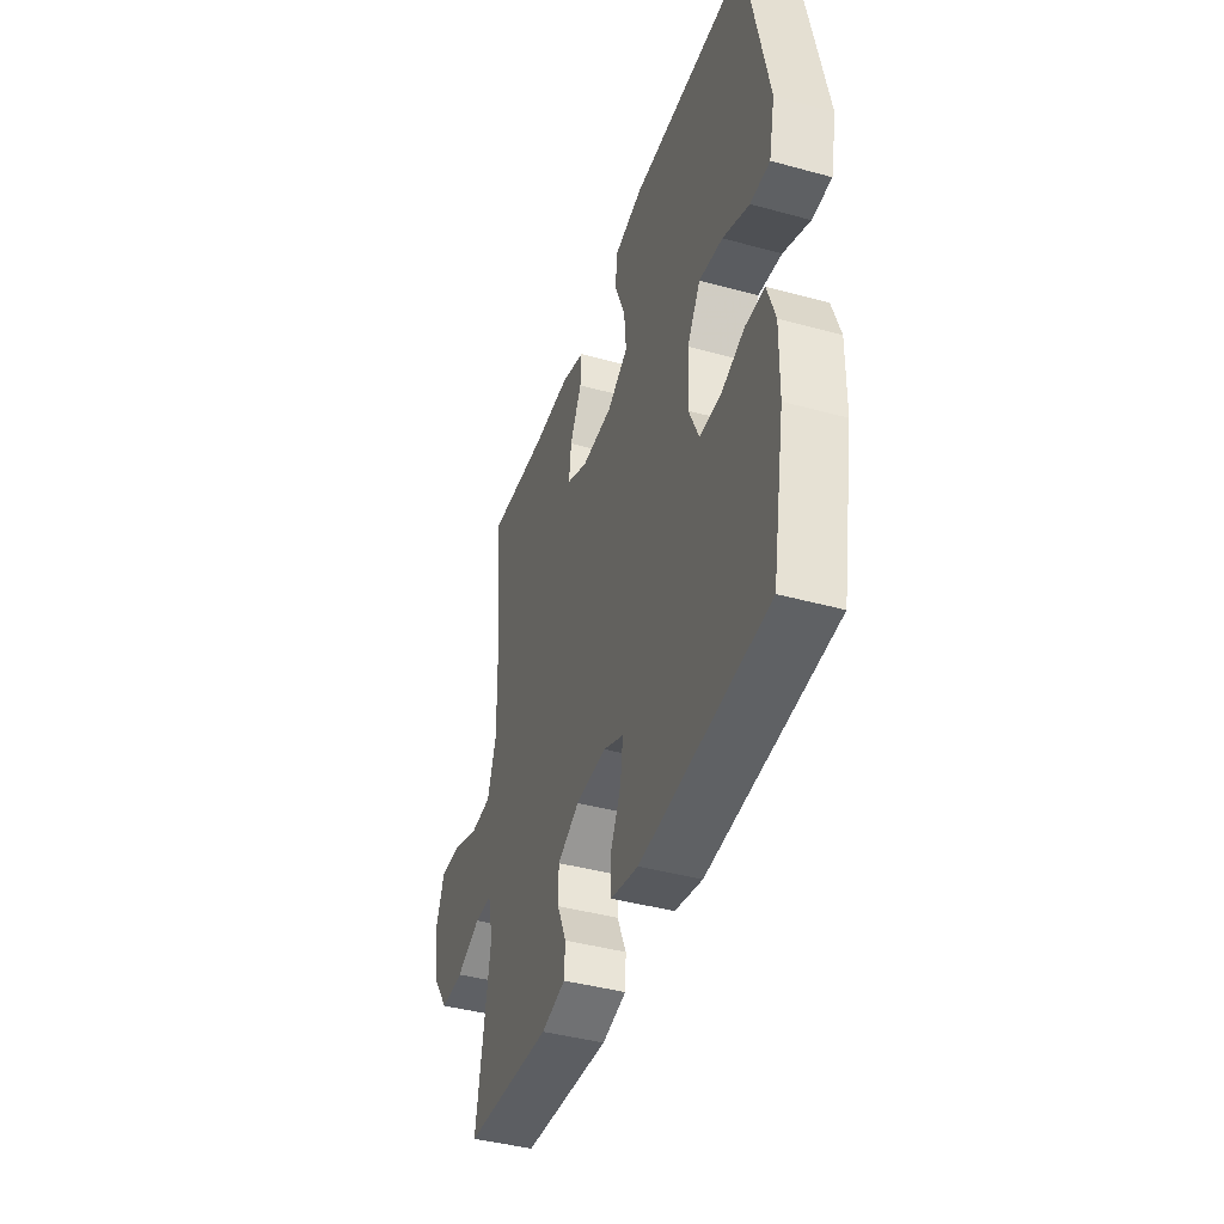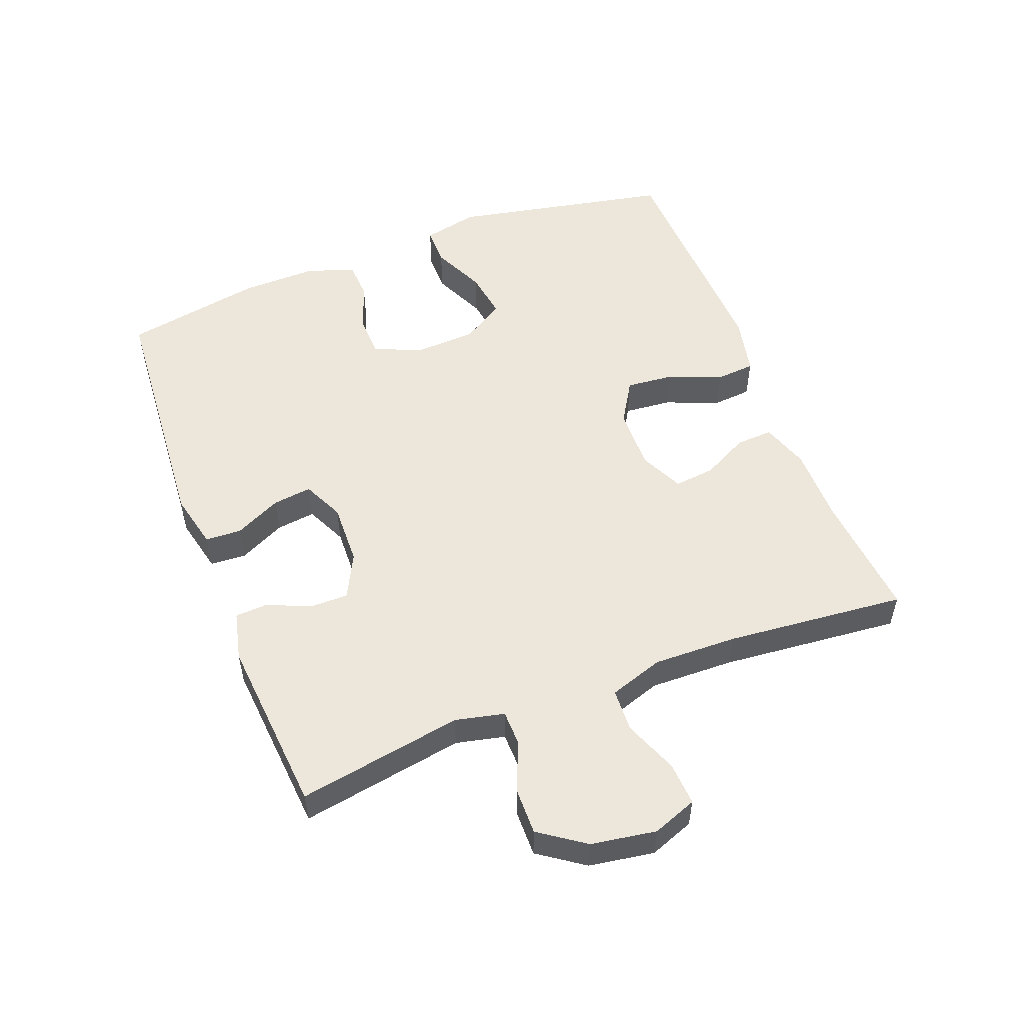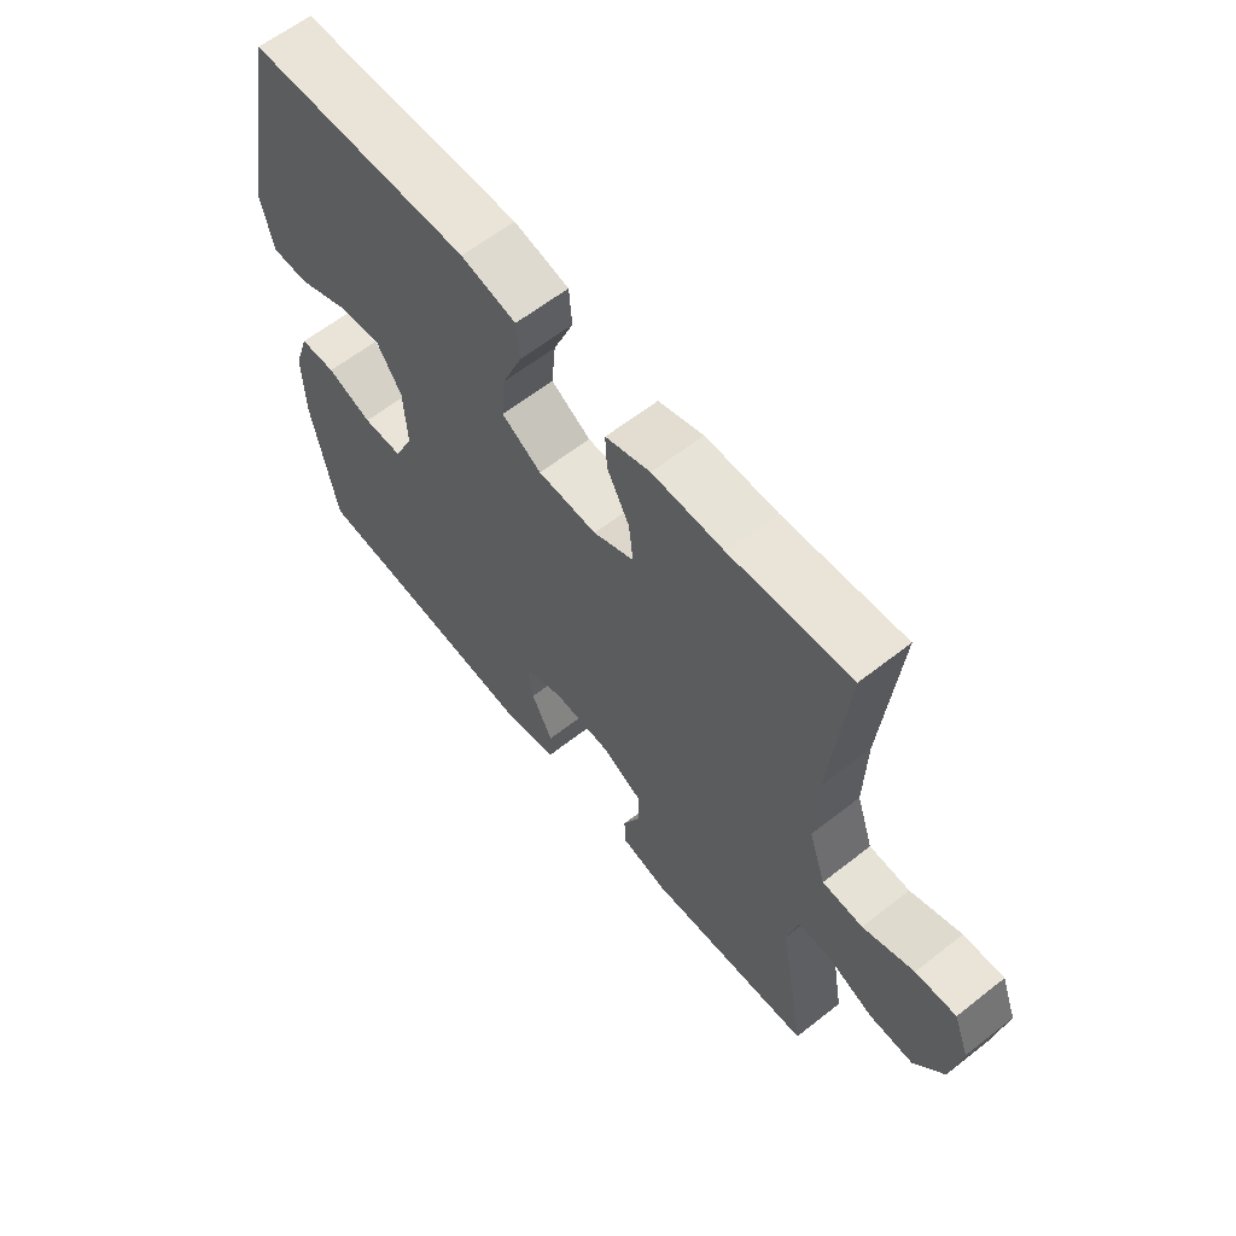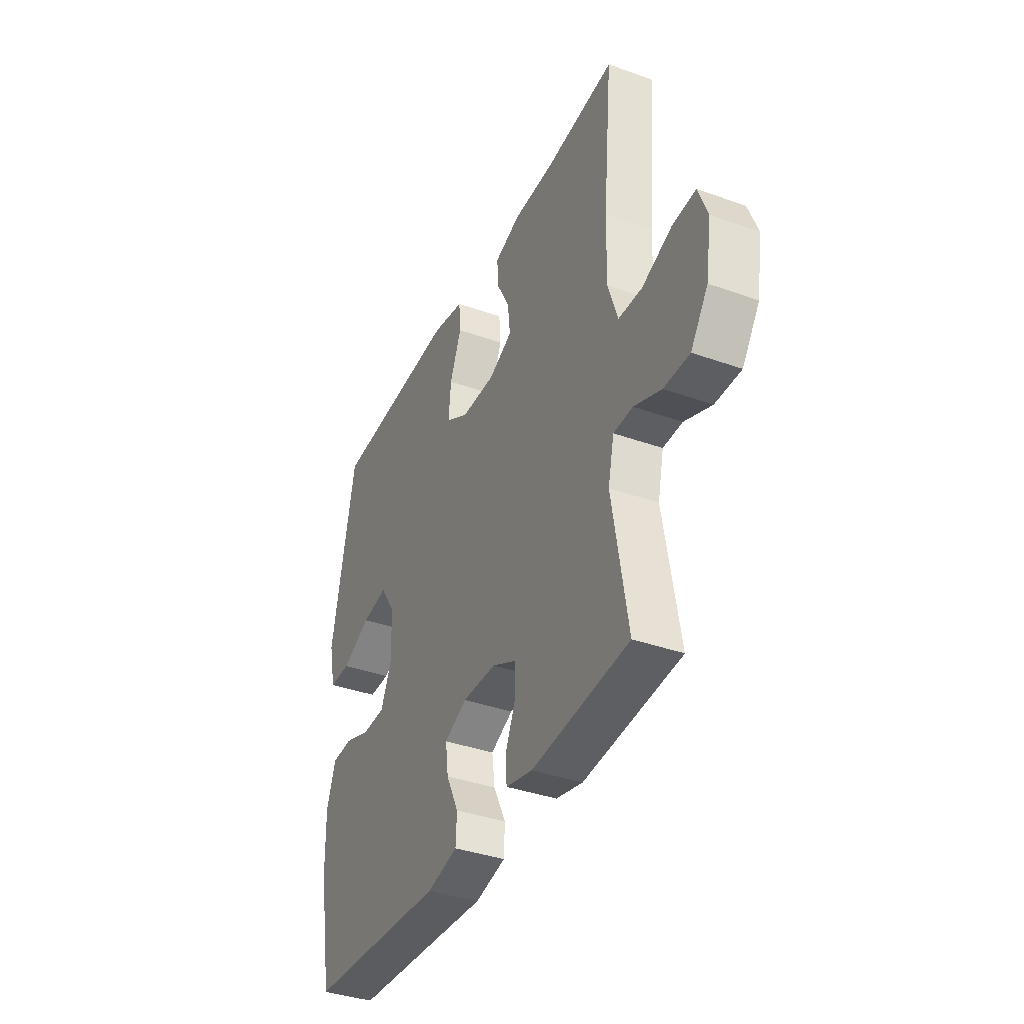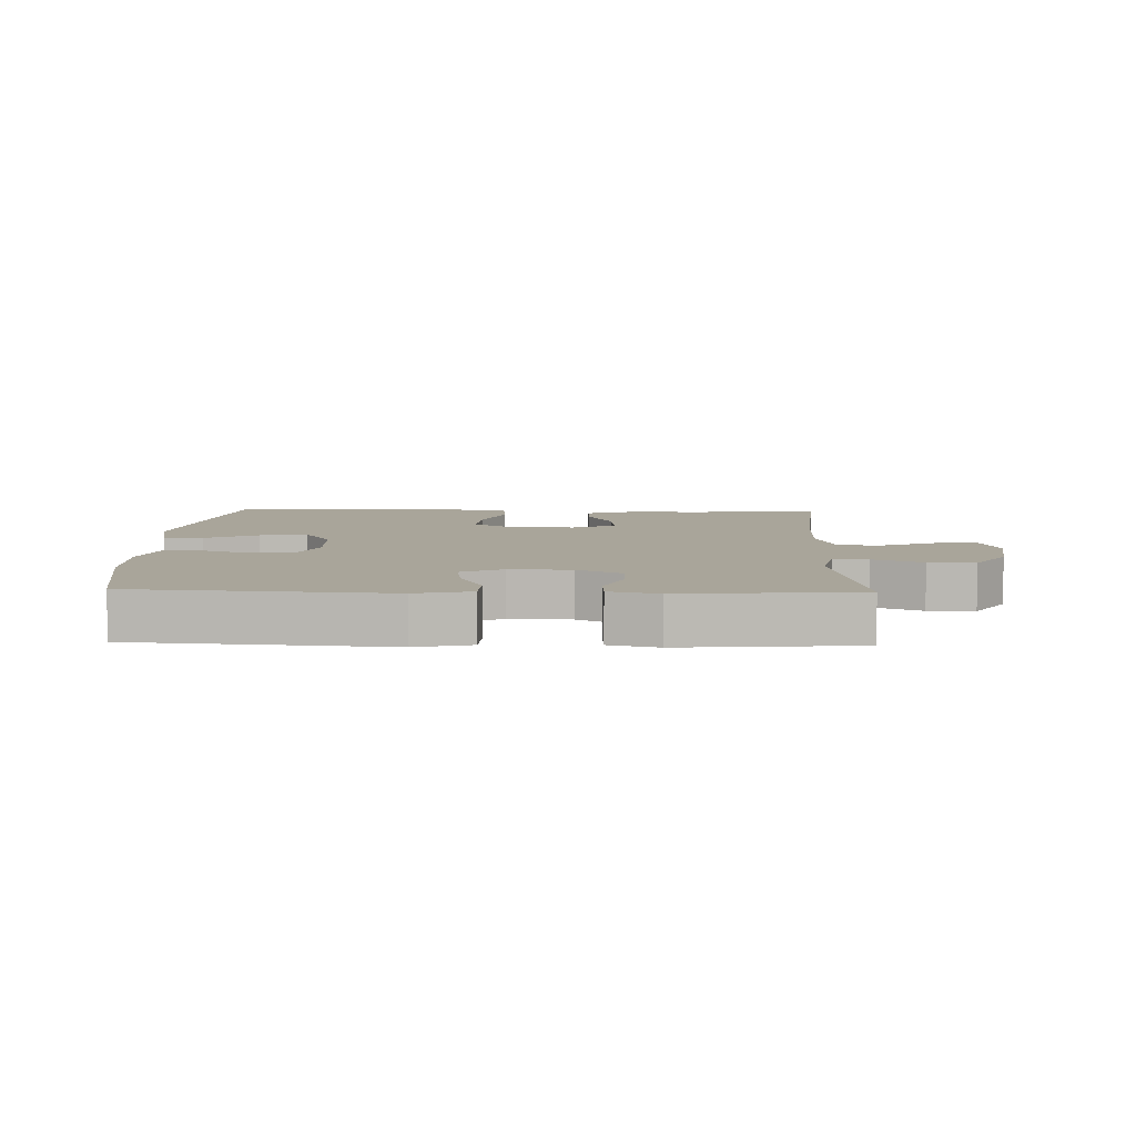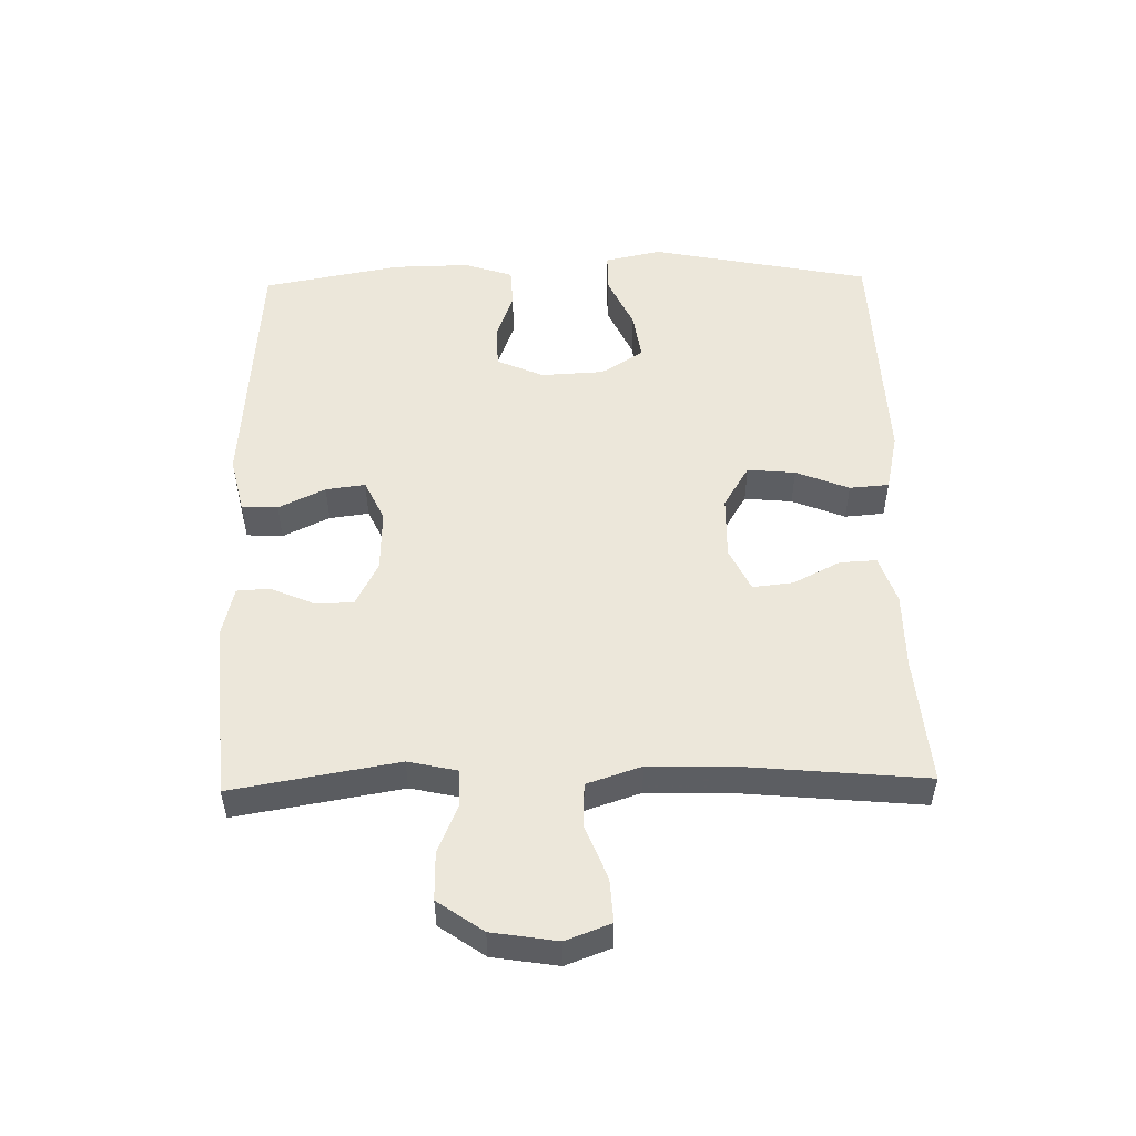
<metadata>
{"format":"obj","ext":"obj","renderer":"f3d","projection":"perspective","resolution":1024,"background":"white","views":[{"elev":-42.1,"azim":71.8,"up":"+Z"},{"elev":53.0,"azim":-111.0,"up":"+Y"},{"elev":61.7,"azim":-128.6,"up":"+Z"},{"elev":-38.0,"azim":-114.4,"up":"+Z"},{"elev":7.5,"azim":-178.4,"up":"+Y"},{"elev":51.8,"azim":-91.2,"up":"+Y"}]}
</metadata>
<code>
v -0.5 0.07 0.5
v -0.302 0.07 0.483
v -0.184 0.07 0.483
v -0.11 0.07 0.458
v -0.113 0.07 0.401
v -0.15 0.07 0.329
v -0.157 0.07 0.266
v -0.09 0.07 0.234
v 0.008 0.07 0.236
v 0.074 0.07 0.276
v 0.067 0.07 0.35
v 0.034 0.07 0.432
v 0.039 0.07 0.493
v 0.13 0.07 0.513
v 0.5 0.07 0.5
v 0.568 0.07 0.159
v 0.549 0.07 0.072
v 0.488 0.07 0.072
v 0.405 0.07 0.11
v 0.331 0.07 0.121
v 0.289 0.07 0.056
v 0.284 0.07 -0.042
v 0.316 0.07 -0.114
v 0.382 0.07 -0.116
v 0.457 0.07 -0.089
v 0.517 0.07 -0.092
v 0.542 0.07 -0.167
v 0.54 0.07 -0.284
v 0.5 0.07 -0.5
v 0.103 0.07 -0.529
v 0.016 0.07 -0.509
v 0.013 0.07 -0.453
v 0.048 0.07 -0.381
v 0.056 0.07 -0.32
v -0.008 0.07 -0.29
v -0.105 0.07 -0.293
v -0.174 0.07 -0.328
v -0.174 0.07 -0.388
v -0.145 0.07 -0.454
v -0.148 0.07 -0.505
v -0.224 0.07 -0.523
v -0.5 0.07 -0.5
v -0.456 0.07 -0.244
v -0.473 0.07 -0.168
v -0.528 0.07 -0.167
v -0.605 0.07 -0.199
v -0.678 0.07 -0.2
v -0.727 0.07 -0.13
v -0.743 0.07 -0.029
v -0.717 0.07 0.04
v -0.65 0.07 0.036
v -0.566 0.07 0.003
v -0.499 0.07 0.006
v -0.471 0.07 0.09
v -0.474 0.07 0.22
v -0.5 0 0.5
v -0.302 0 0.483
v -0.184 0 0.483
v -0.11 0 0.458
v -0.113 0 0.401
v -0.15 0 0.329
v -0.157 0 0.266
v -0.09 0 0.234
v 0.008 0 0.236
v 0.074 0 0.276
v 0.067 0 0.35
v 0.034 0 0.432
v 0.039 0 0.493
v 0.13 0 0.513
v 0.5 0 0.5
v 0.568 0 0.159
v 0.549 0 0.072
v 0.488 0 0.072
v 0.405 0 0.11
v 0.331 0 0.121
v 0.289 0 0.056
v 0.284 0 -0.042
v 0.316 0 -0.114
v 0.382 0 -0.116
v 0.457 0 -0.089
v 0.517 0 -0.092
v 0.542 0 -0.167
v 0.54 0 -0.284
v 0.5 0 -0.5
v 0.103 0 -0.529
v 0.016 0 -0.509
v 0.013 0 -0.453
v 0.048 0 -0.381
v 0.056 0 -0.32
v -0.008 0 -0.29
v -0.105 0 -0.293
v -0.174 0 -0.328
v -0.174 0 -0.388
v -0.145 0 -0.454
v -0.148 0 -0.505
v -0.224 0 -0.523
v -0.5 0 -0.5
v -0.456 0 -0.244
v -0.473 0 -0.168
v -0.528 0 -0.167
v -0.605 0 -0.199
v -0.678 0 -0.2
v -0.727 0 -0.13
v -0.743 0 -0.029
v -0.717 0 0.04
v -0.65 0 0.036
v -0.566 0 0.003
v -0.499 0 0.006
v -0.471 0 0.09
v -0.474 0 0.22
f 50 51 52
f 49 50 52
f 48 49 52
f 47 48 52
f 46 47 52
f 45 46 52
f 44 45 52 53
f 43 44 53 54
f 41 42 43
f 40 41 43
f 39 40 43
f 38 39 43
f 43 54 55
f 38 43 55
f 37 38 55
f 31 32 33
f 30 31 33
f 29 30 33
f 28 29 33
f 27 28 33
f 26 27 33
f 25 26 33
f 24 25 33
f 23 24 33 34
f 22 23 34 35
f 17 18 19
f 16 17 19
f 15 16 19
f 14 15 19
f 13 14 19
f 12 13 19
f 11 12 19
f 10 11 19 20
f 9 10 20 21
f 4 5 6
f 3 4 6
f 2 3 6
f 2 6 7
f 1 2 7
f 55 1 7
f 37 55 7
f 36 37 7
f 22 35 36
f 21 22 36
f 9 21 36
f 8 9 36
f 7 8 36
f 107 106 105
f 107 105 104
f 107 104 103
f 107 103 102
f 107 102 101
f 107 101 100
f 108 107 100 99
f 109 108 99 98
f 98 97 96
f 98 96 95
f 98 95 94
f 98 94 93
f 110 109 98
f 110 98 93
f 110 93 92
f 88 87 86
f 88 86 85
f 88 85 84
f 88 84 83
f 88 83 82
f 88 82 81
f 88 81 80
f 88 80 79
f 89 88 79 78
f 90 89 78 77
f 74 73 72
f 74 72 71
f 74 71 70
f 74 70 69
f 74 69 68
f 74 68 67
f 74 67 66
f 75 74 66 65
f 76 75 65 64
f 61 60 59
f 61 59 58
f 61 58 57
f 62 61 57
f 62 57 56
f 62 56 110
f 62 110 92
f 62 92 91
f 91 90 77
f 91 77 76
f 91 76 64
f 91 64 63
f 91 63 62
f 1 56 57 2
f 2 57 58 3
f 3 58 59 4
f 4 59 60 5
f 5 60 61 6
f 6 61 62 7
f 7 62 63 8
f 8 63 64 9
f 9 64 65 10
f 10 65 66 11
f 11 66 67 12
f 12 67 68 13
f 13 68 69 14
f 14 69 70 15
f 15 70 71 16
f 16 71 72 17
f 17 72 73 18
f 18 73 74 19
f 19 74 75 20
f 20 75 76 21
f 21 76 77 22
f 22 77 78 23
f 23 78 79 24
f 24 79 80 25
f 25 80 81 26
f 26 81 82 27
f 27 82 83 28
f 28 83 84 29
f 29 84 85 30
f 30 85 86 31
f 31 86 87 32
f 32 87 88 33
f 33 88 89 34
f 34 89 90 35
f 35 90 91 36
f 36 91 92 37
f 37 92 93 38
f 38 93 94 39
f 39 94 95 40
f 40 95 96 41
f 41 96 97 42
f 42 97 98 43
f 43 98 99 44
f 44 99 100 45
f 45 100 101 46
f 46 101 102 47
f 47 102 103 48
f 48 103 104 49
f 49 104 105 50
f 50 105 106 51
f 51 106 107 52
f 52 107 108 53
f 53 108 109 54
f 54 109 110 55
f 55 110 56 1

</code>
